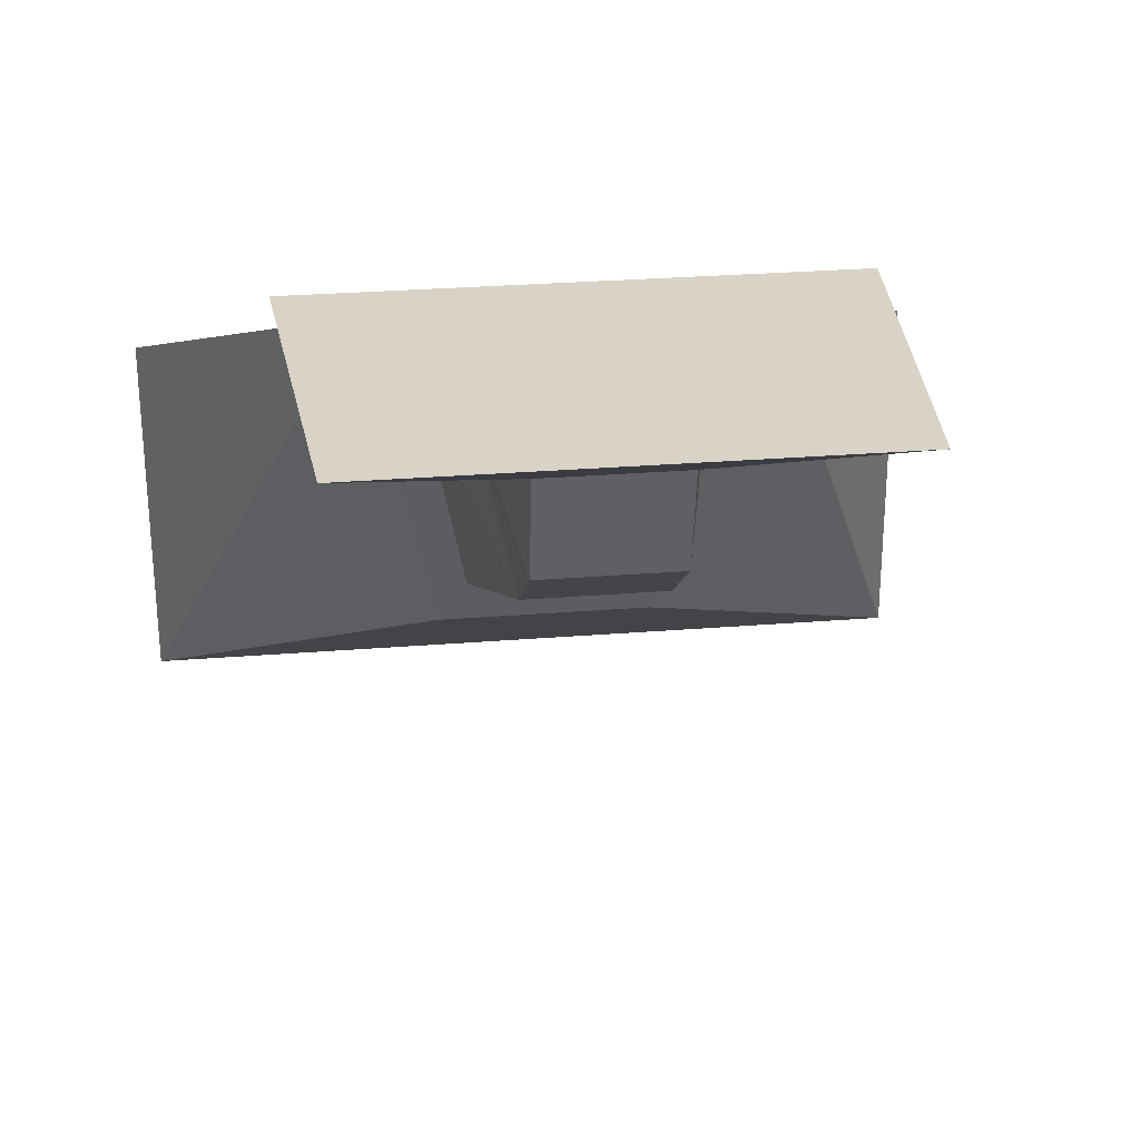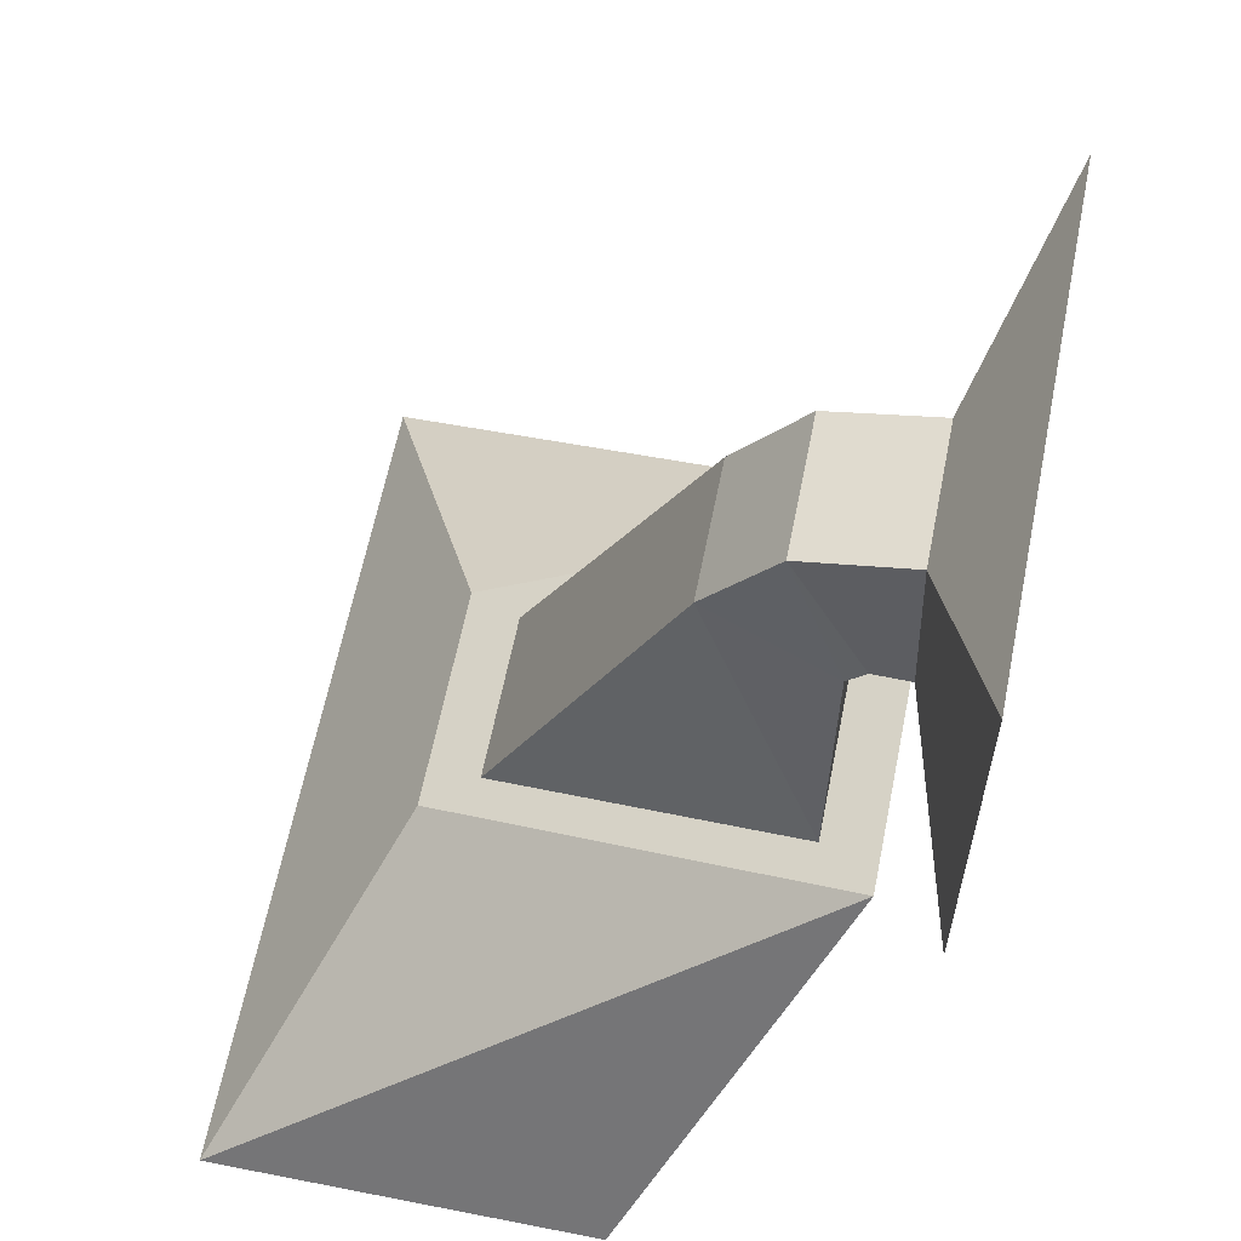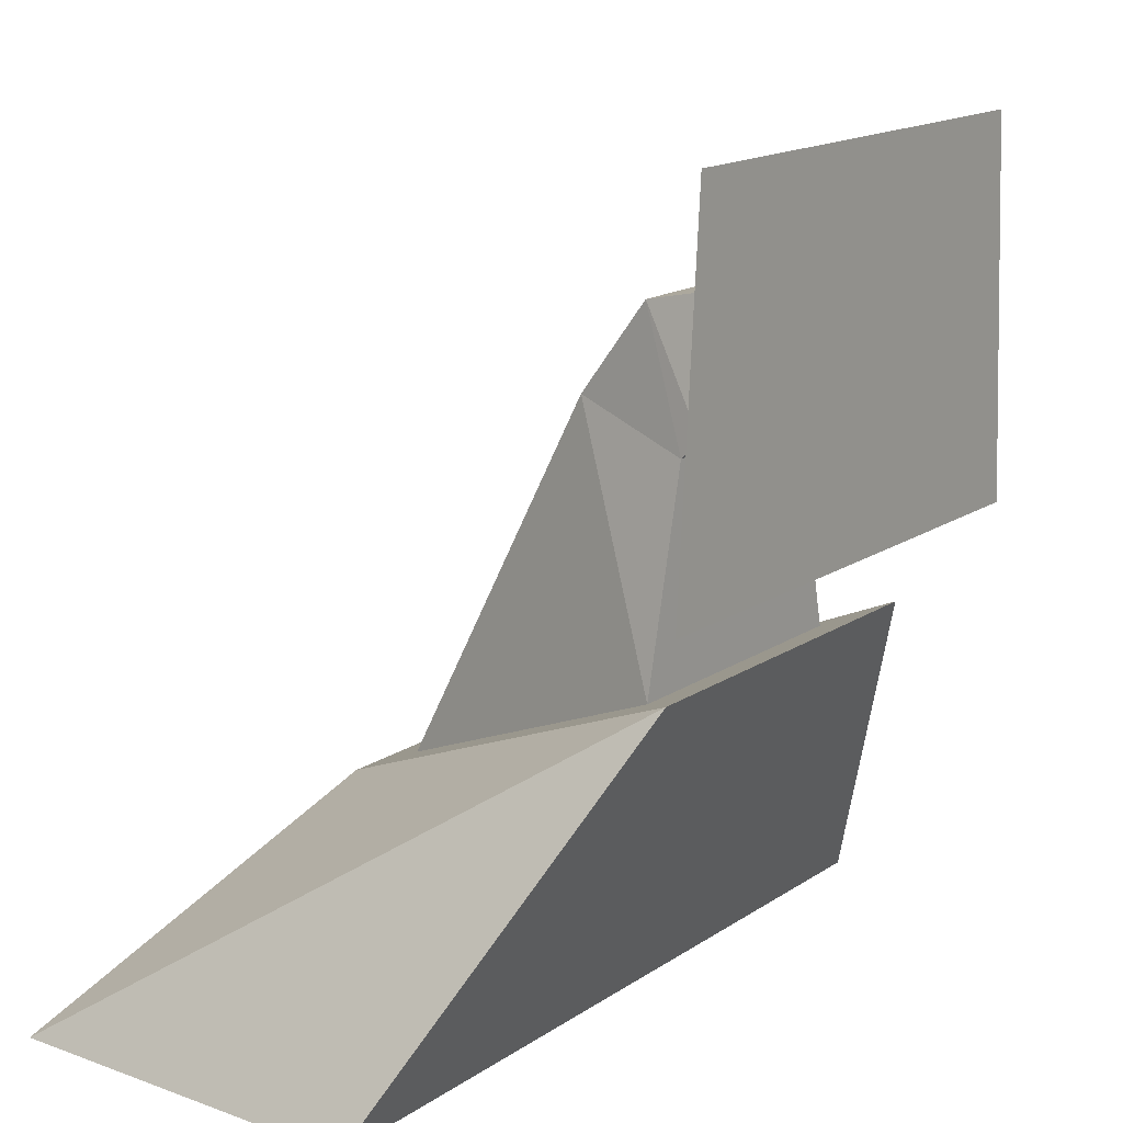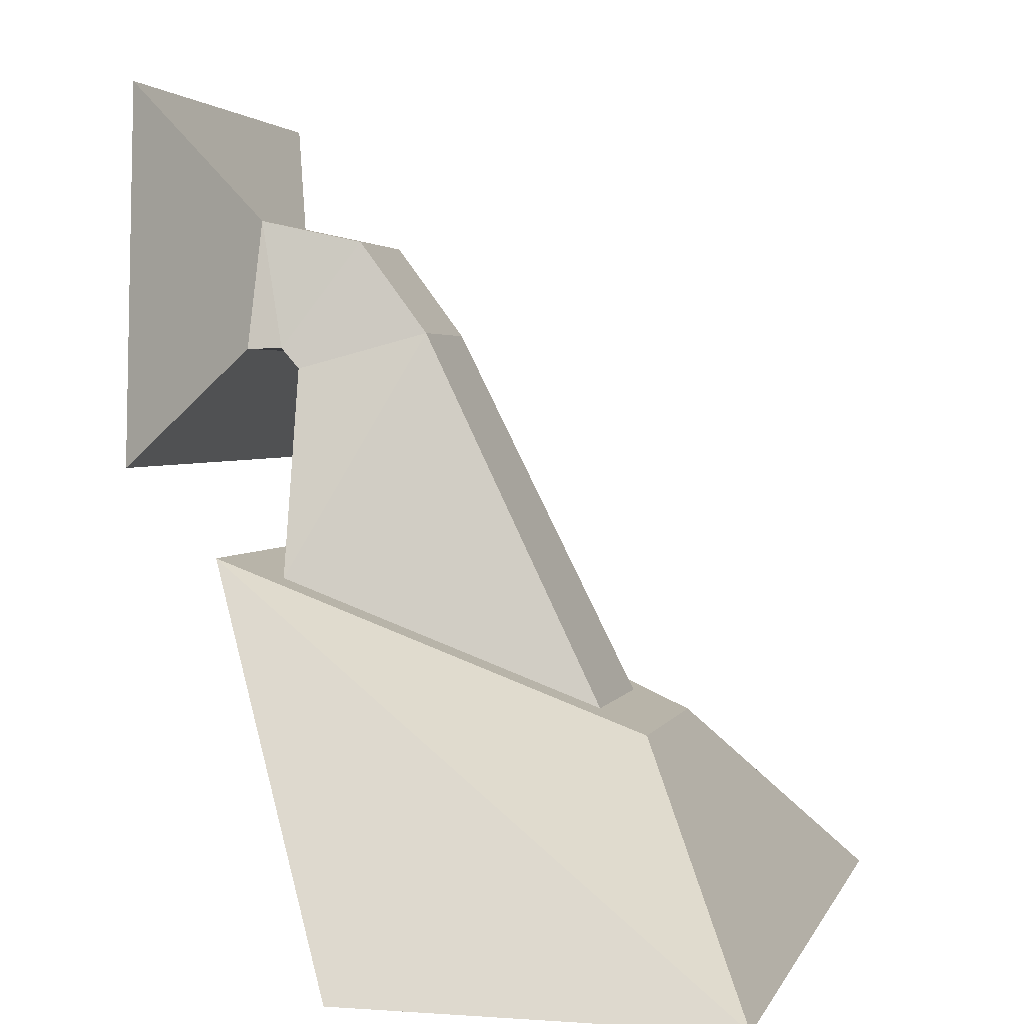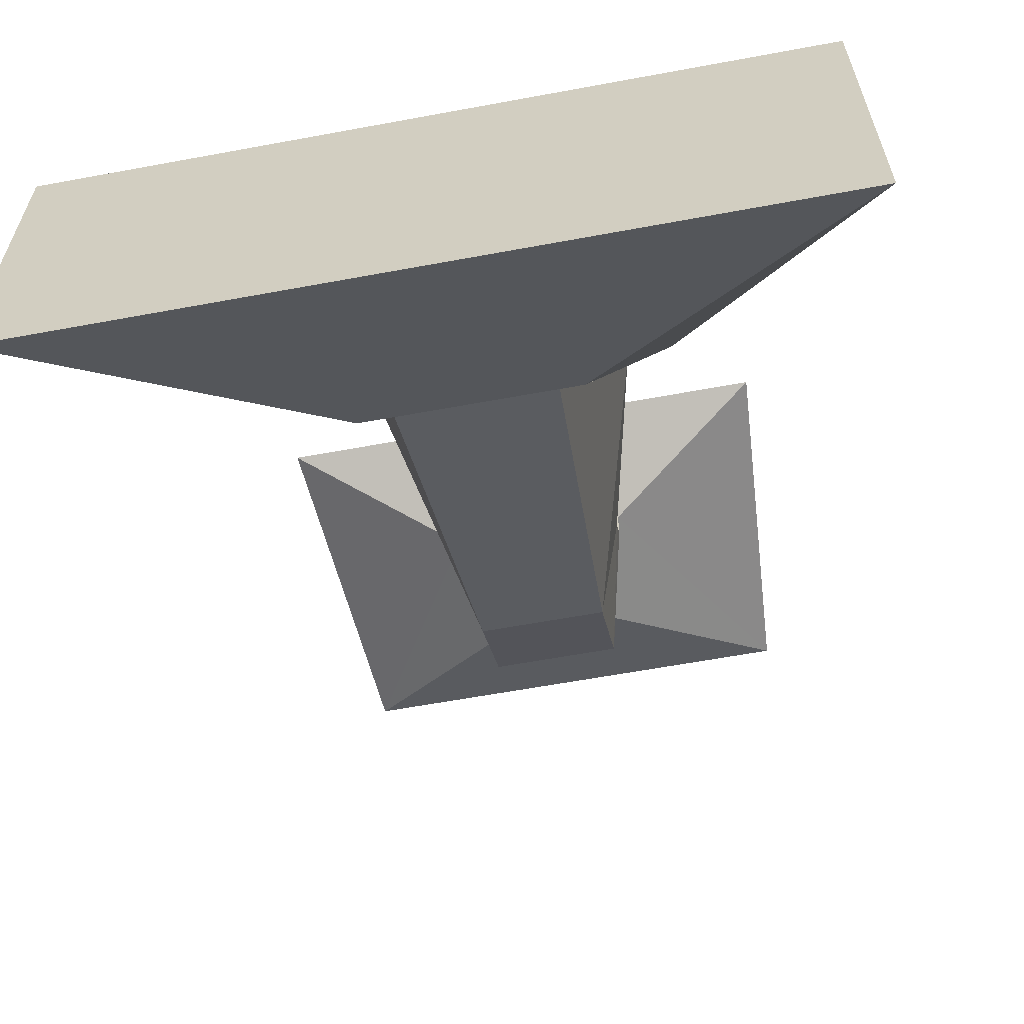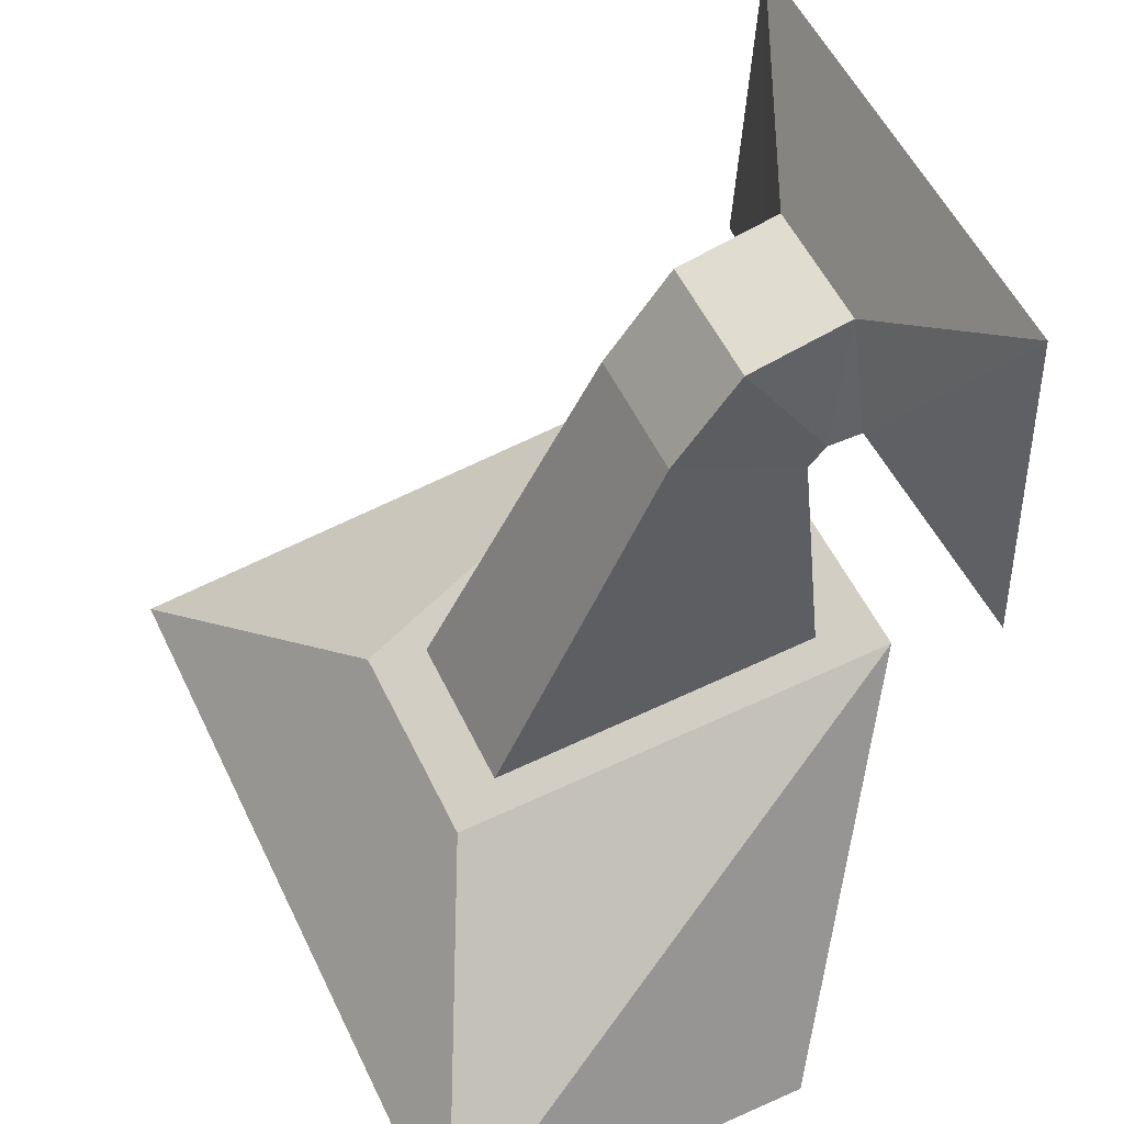
<metadata>
{"format":"obj","ext":"obj","renderer":"f3d","projection":"perspective","resolution":1024,"background":"white","views":[{"elev":28.2,"azim":173.0,"up":"+Z"},{"elev":62.2,"azim":-78.7,"up":"+Y"},{"elev":16.0,"azim":-53.3,"up":"+Y"},{"elev":2.6,"azim":104.3,"up":"+Y"},{"elev":-61.1,"azim":10.7,"up":"+Z"},{"elev":54.5,"azim":-115.3,"up":"+Y"}]}
</metadata>
<code>
o Bein_Mesh.001
v 0.4332 0.2141 0.06038
v 0.7454 0.8854 1.684
v -0.7454 0.8854 1.684
v -0.4332 0.2141 0.06038
v 0.3552 2.167 1.021
v 0.4974 1.98 1.684
v -0.4975 1.98 1.684
v -0.3552 2.167 1.021
v 0.3552 2.653 1.384
v 0.4974 2.089 1.778
v -0.4975 2.089 1.778
v -0.3552 2.653 1.384
v 0.3552 2.773 1.935
v 0.4974 2.086 1.969
v -0.4975 2.086 1.969
v -0.3552 2.773 1.935
v 1.267 3.419 2.287
v 1.406 1.474 2.283
v -1.406 1.474 2.283
v -1.267 3.419 2.287
f 1 2 3
f 7 11 12
f 3 7 8
f 3 2 6
f 1 4 8
f 2 1 5
f 11 15 16
f 6 10 11
f 5 8 12
f 6 5 9
f 15 19 20
f 10 14 15
f 9 12 16
f 10 9 13
f 20 19 18
f 15 14 18
f 13 16 20
f 14 13 17
f 4 1 3
f 8 7 12
f 4 3 8
f 7 3 6
f 5 1 8
f 6 2 5
f 12 11 16
f 7 6 11
f 9 5 12
f 10 6 9
f 16 15 20
f 11 10 15
f 13 9 16
f 14 10 13
f 17 20 18
f 19 15 18
f 17 13 20
f 18 14 17
o Fuss_Mesh.000
v 2.147 -1 -1
v 2.147 -1 1
v -2.147 -1 1
v -2.147 -1 -1
v 0.5812 0.09946 -0.2169
v 1 1 1.961
v -1 1 1.961
v -0.5812 0.09946 -0.2169
f 22 23 24
f 25 28 27
f 21 25 26
f 26 27 23
f 27 28 24
f 21 24 28
f 22 21 26
f 23 27 24
f 21 22 24
f 26 25 27
f 22 26 23
f 25 21 28

</code>
